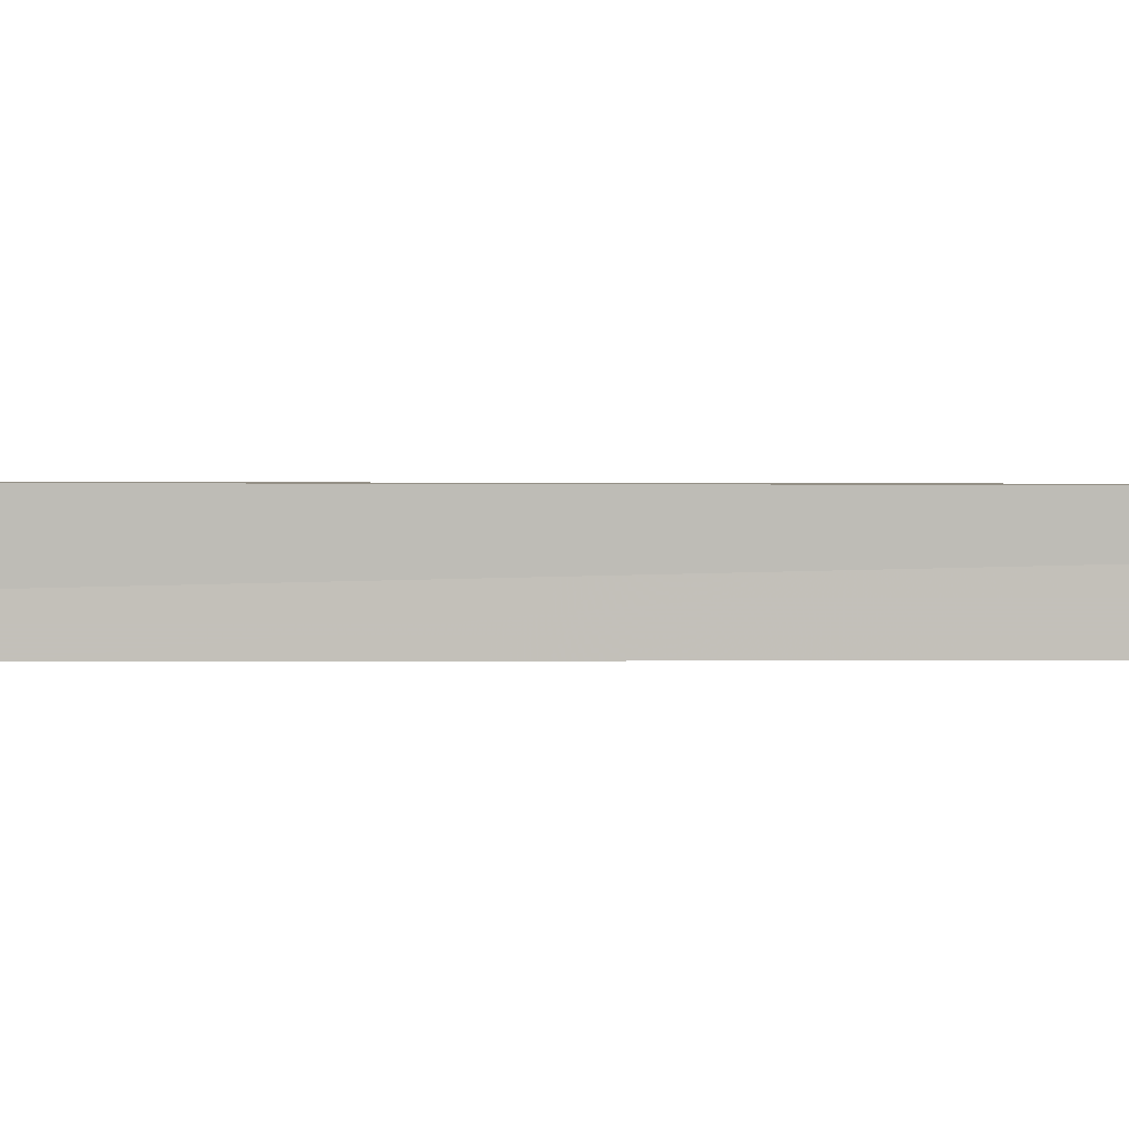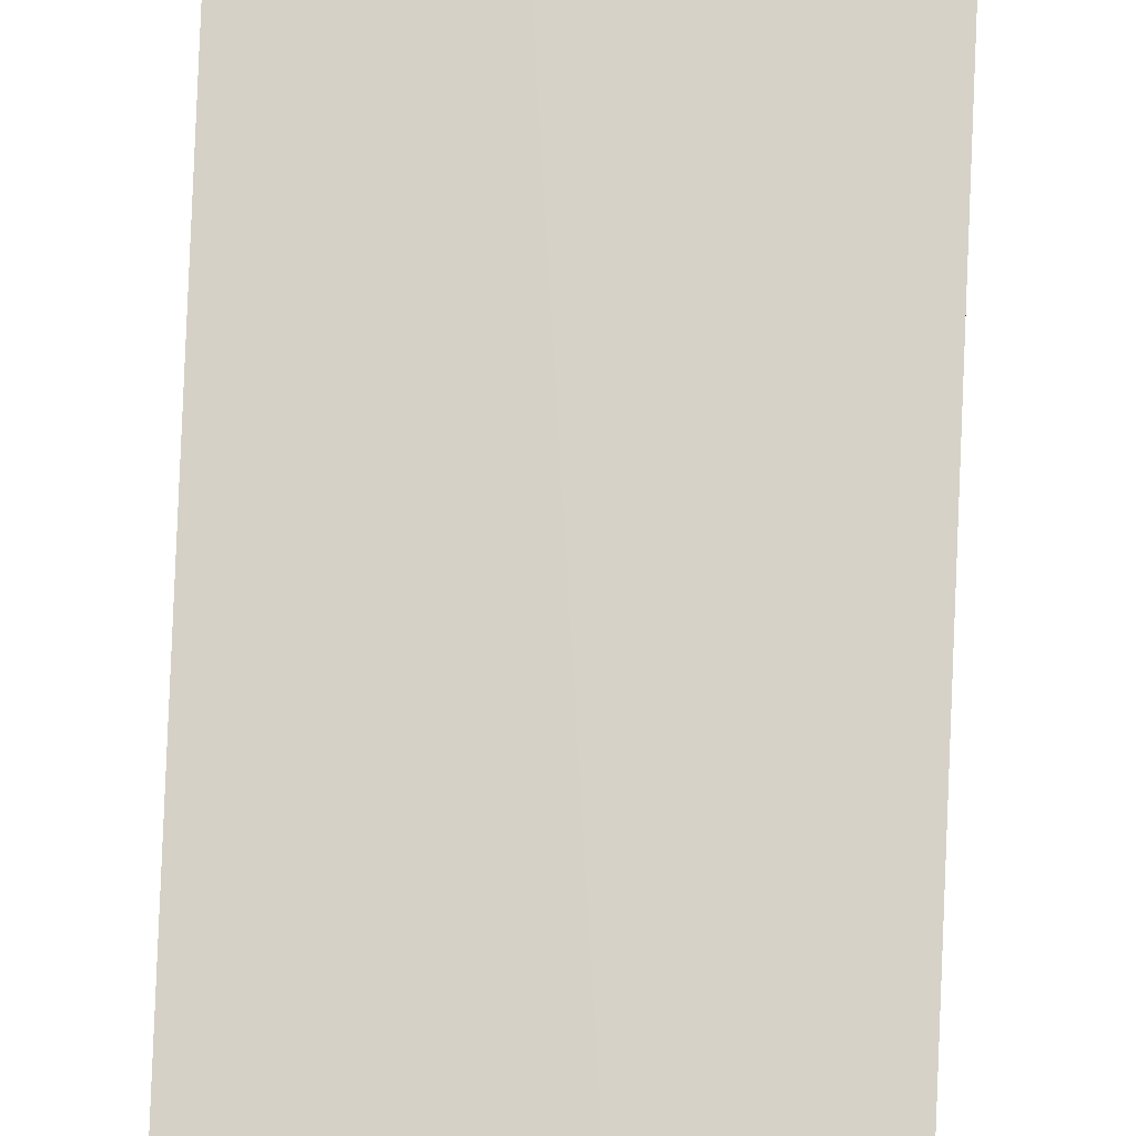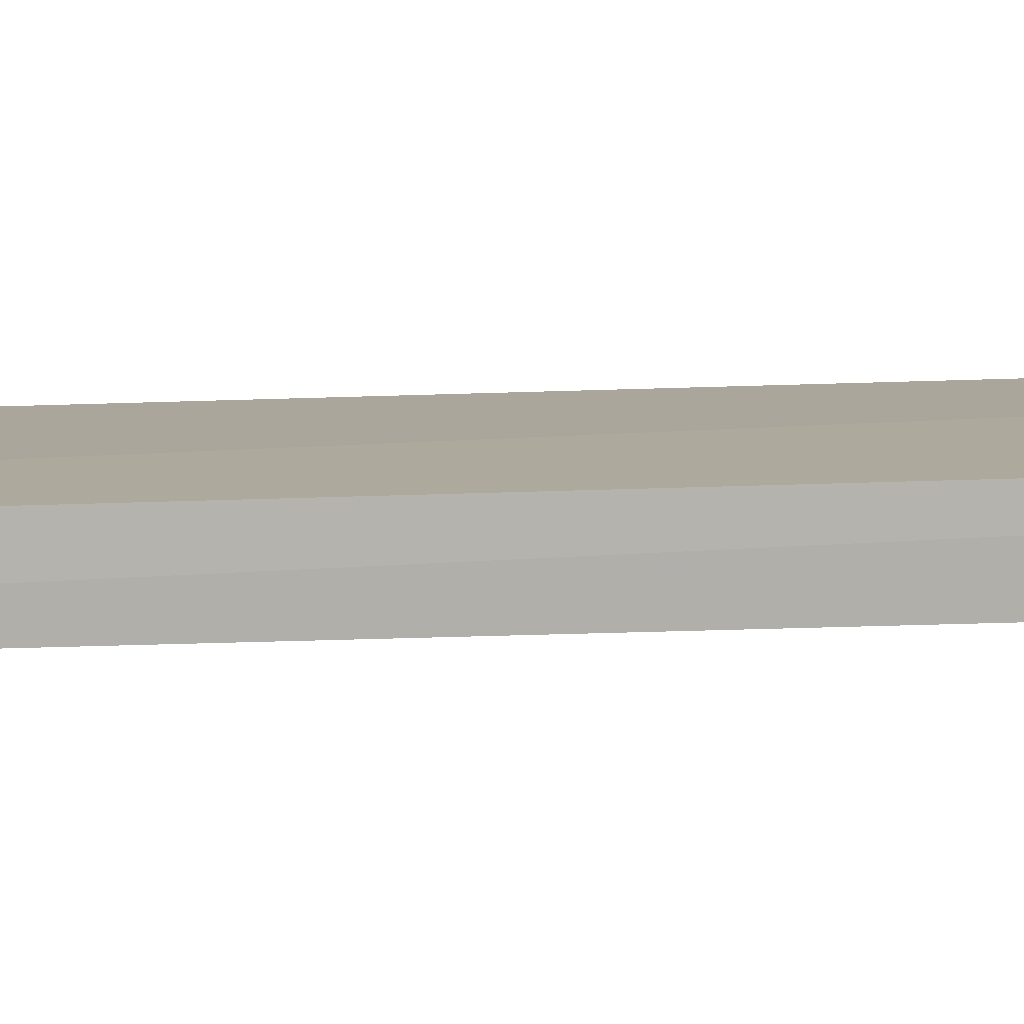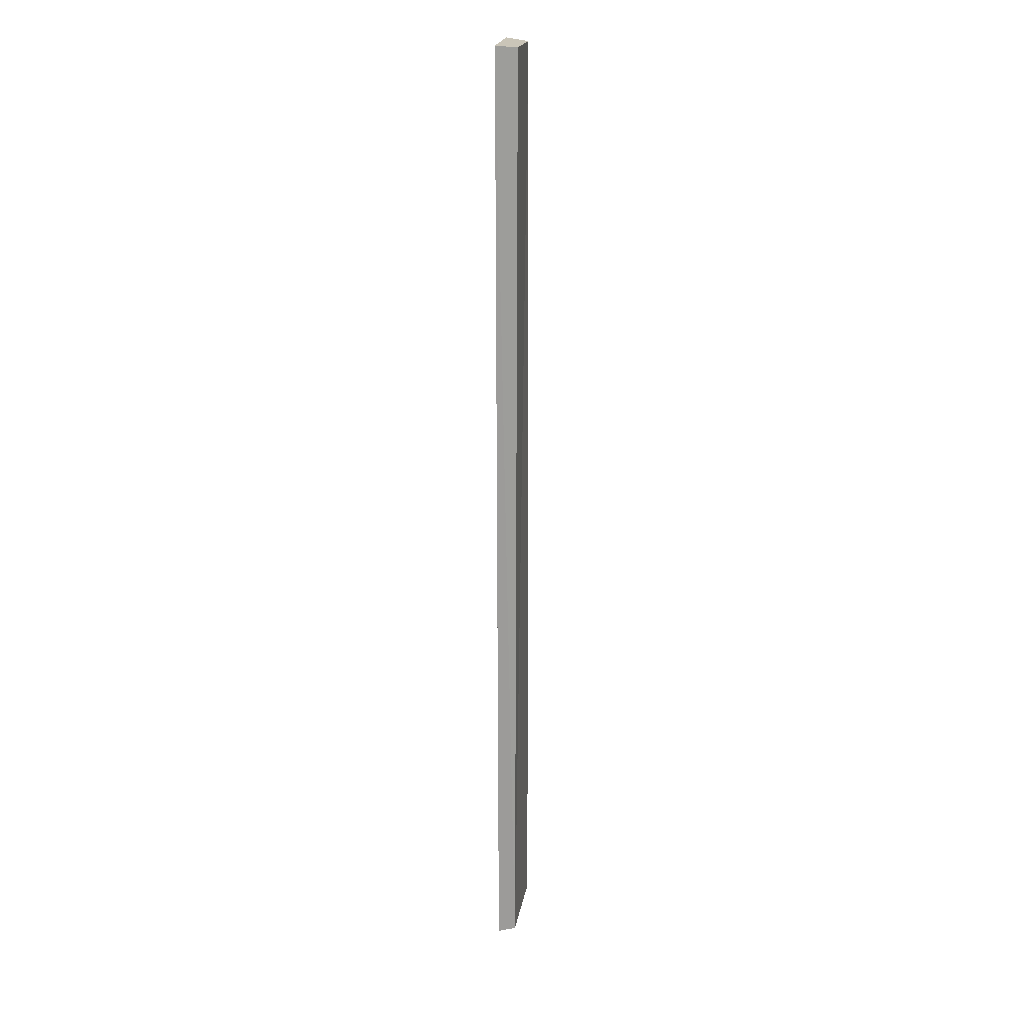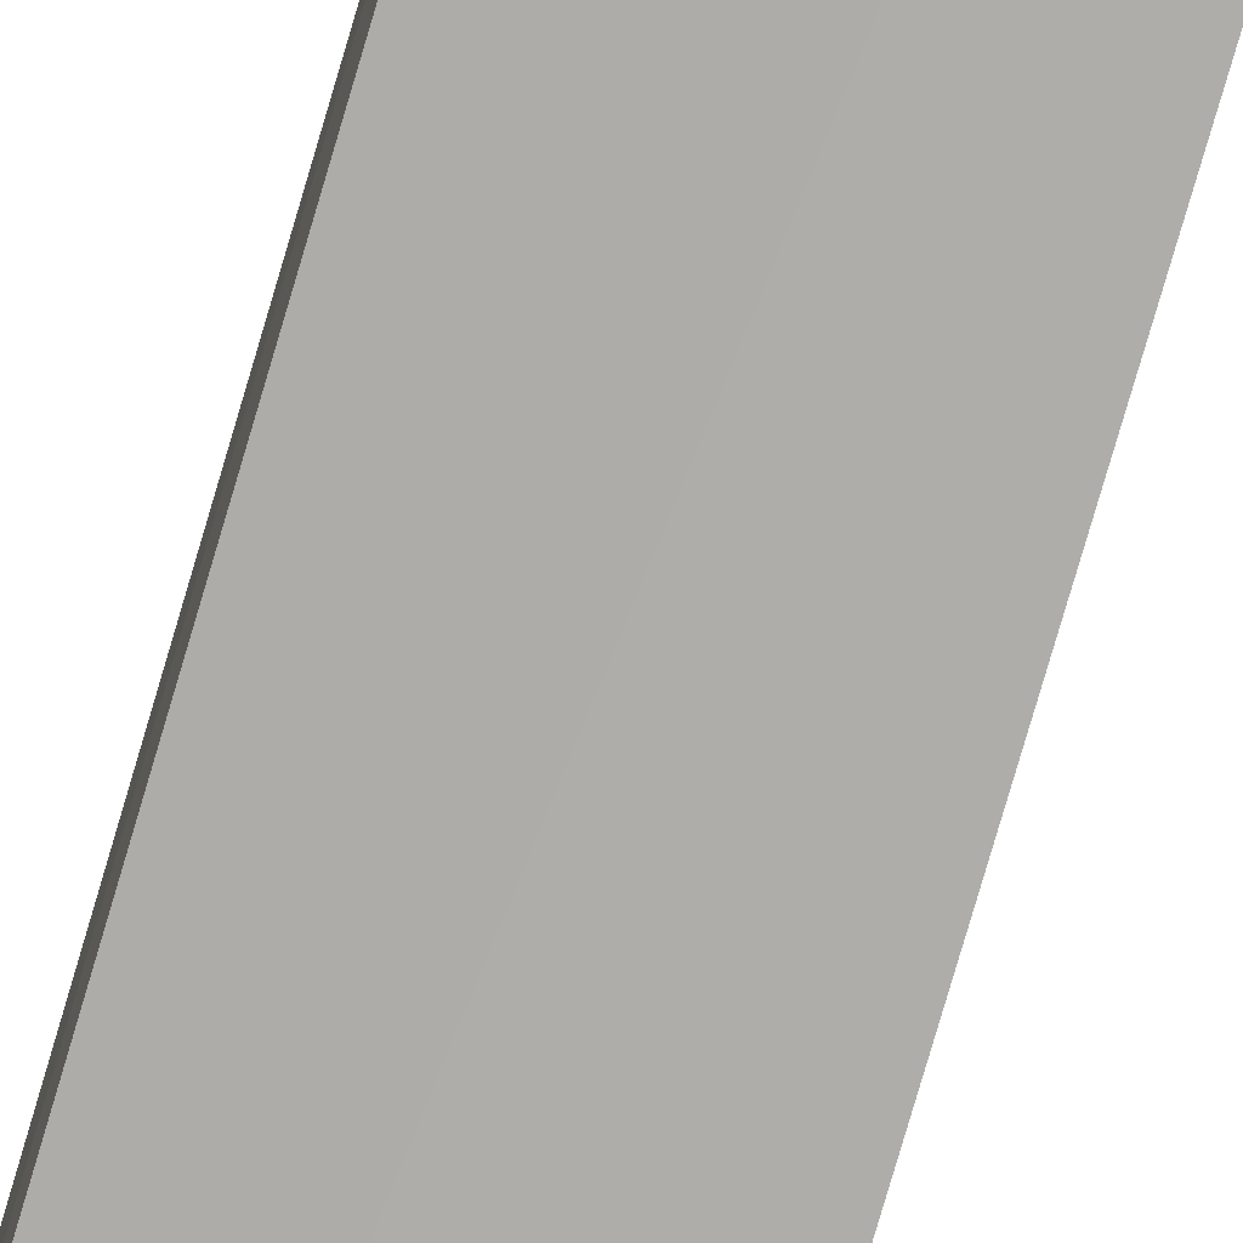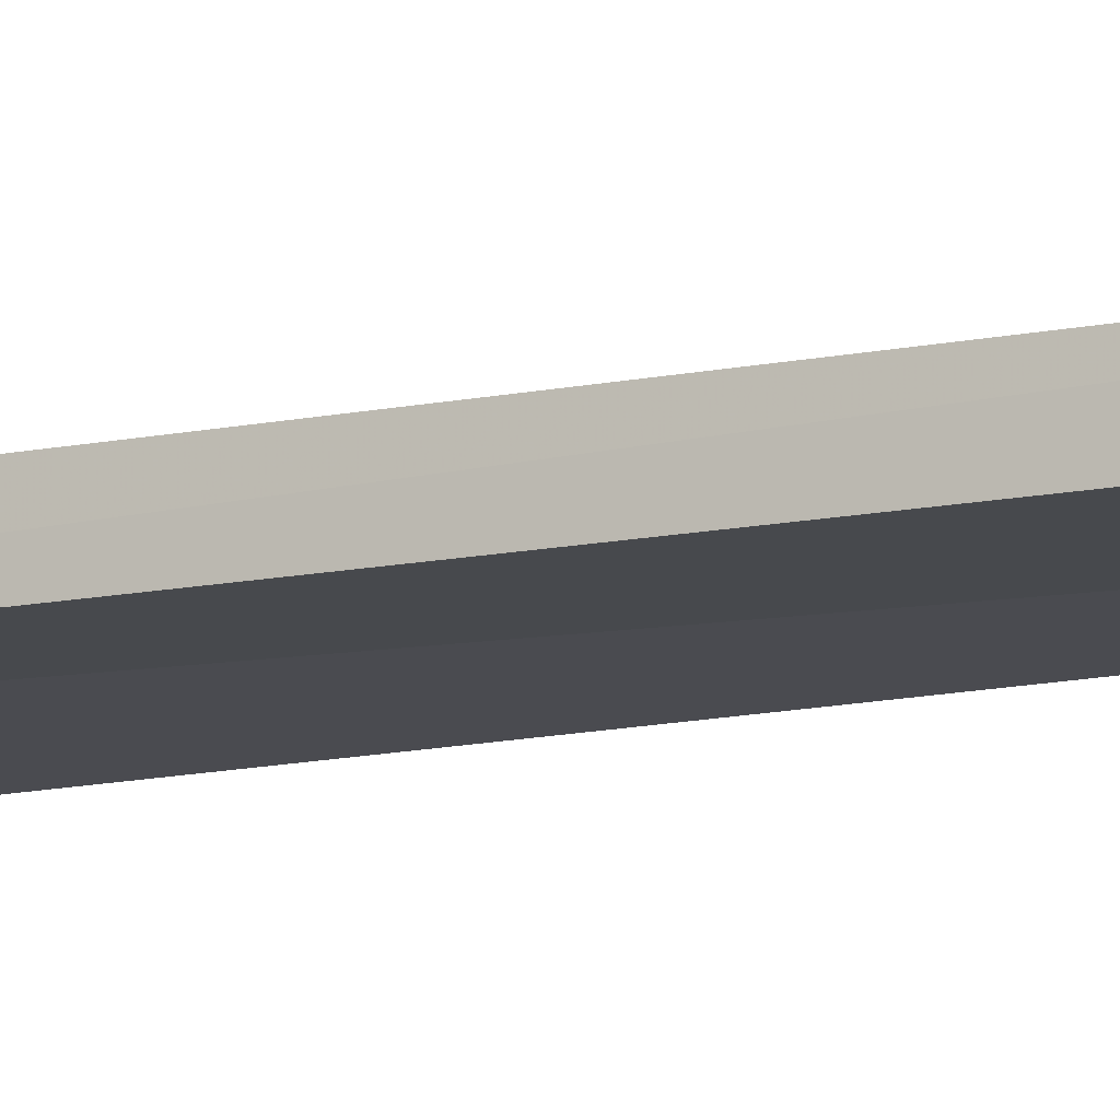
<metadata>
{"format":"obj","ext":"obj","renderer":"f3d","projection":"perspective","resolution":1024,"background":"white","views":[{"elev":0.8,"azim":84.1,"up":"+Y"},{"elev":78.7,"azim":-177.7,"up":"+Y"},{"elev":7.6,"azim":-101.2,"up":"+Y"},{"elev":19.2,"azim":-82.7,"up":"+Z"},{"elev":-77.0,"azim":-16.3,"up":"+Y"},{"elev":-13.0,"azim":-63.9,"up":"+Y"}]}
</metadata>
<code>
v 2.631 -0.564 26.79
v 2.697 -0.6496 -26.83
v -2.645 -0.6289 26.85
v -2.647 -0.5031 -26.68
v 2.741 0.6927 26.96
v 2.75 0.5326 -27.01
v -2.735 0.5794 26.94
v -2.687 0.508 -26.94
g Group21634
f 1 3 4 2
f 5 6 8 7
f 1 2 6 5
f 2 4 8 6
f 4 3 7 8
f 3 1 5 7

</code>
